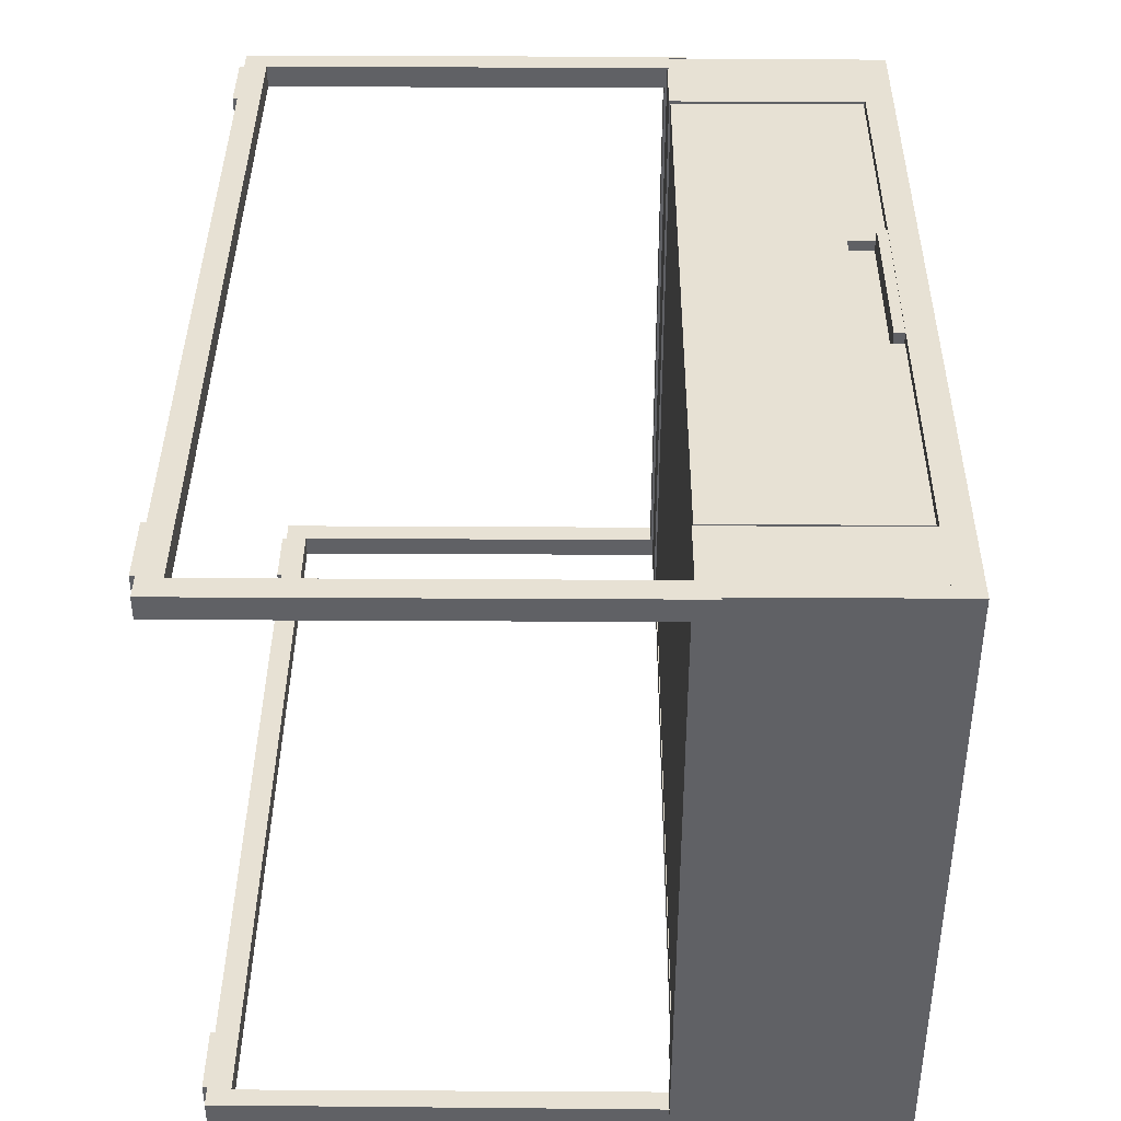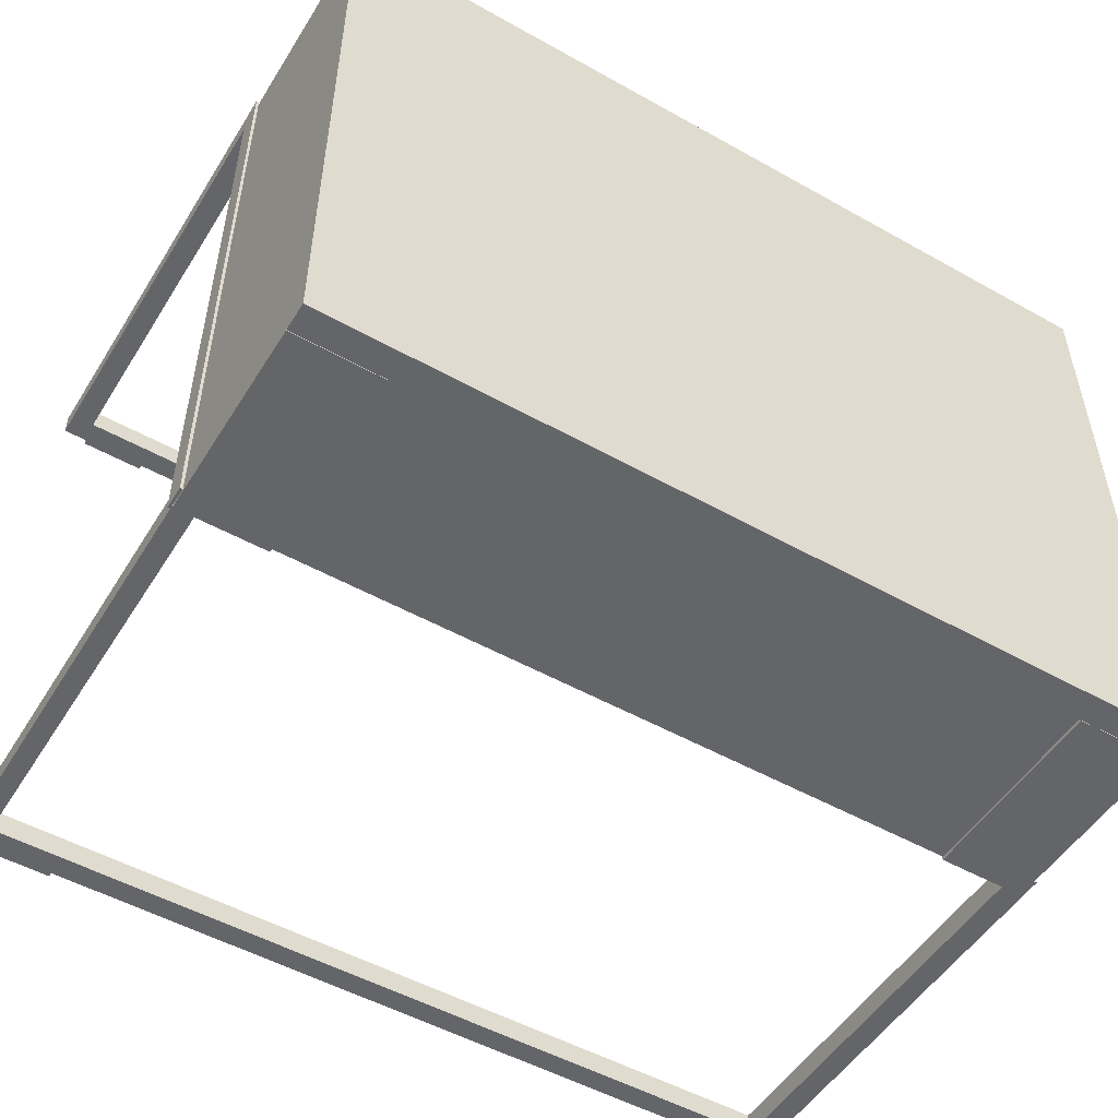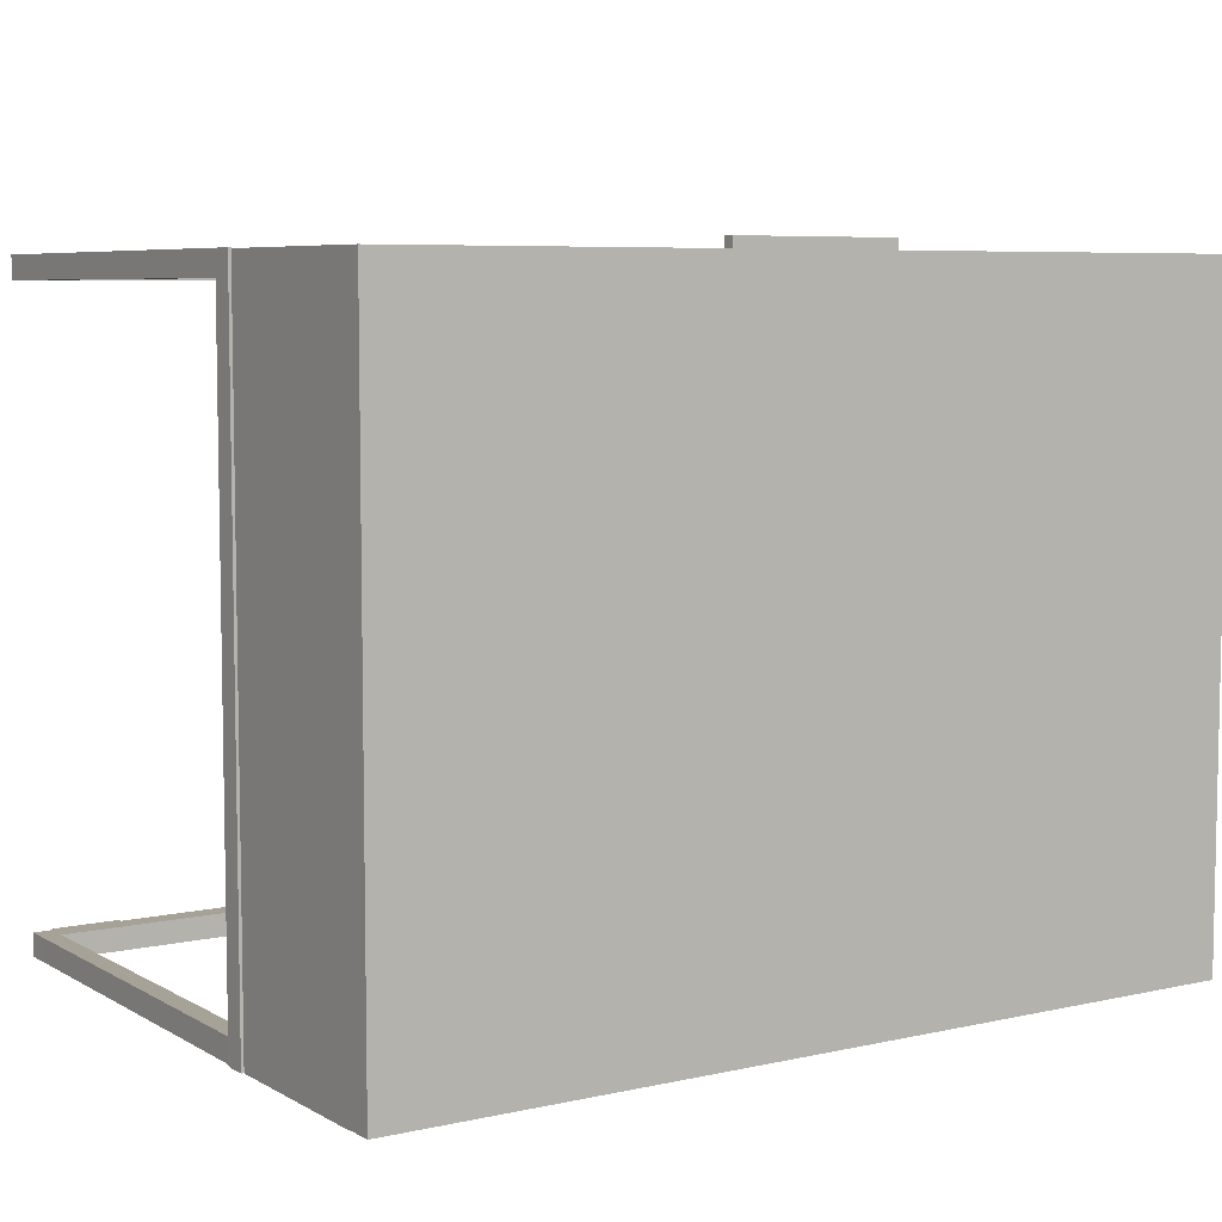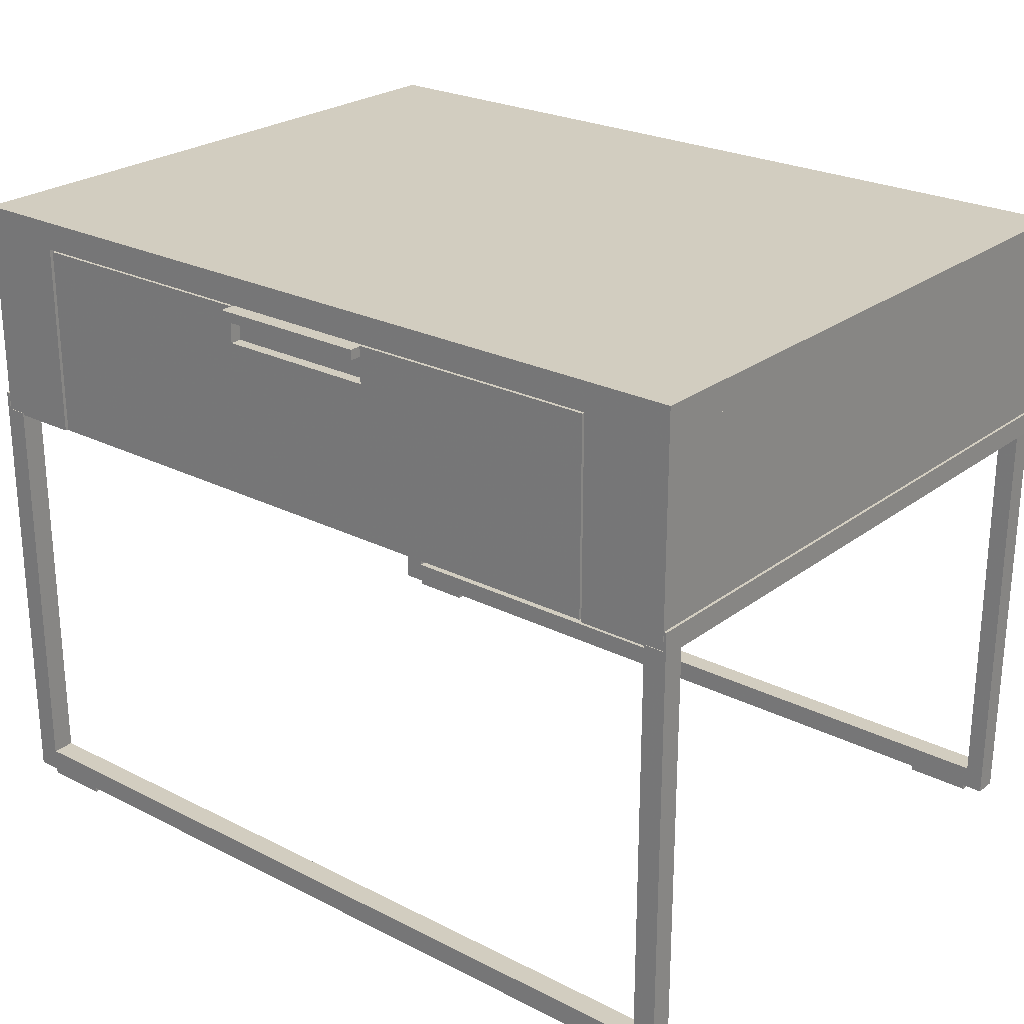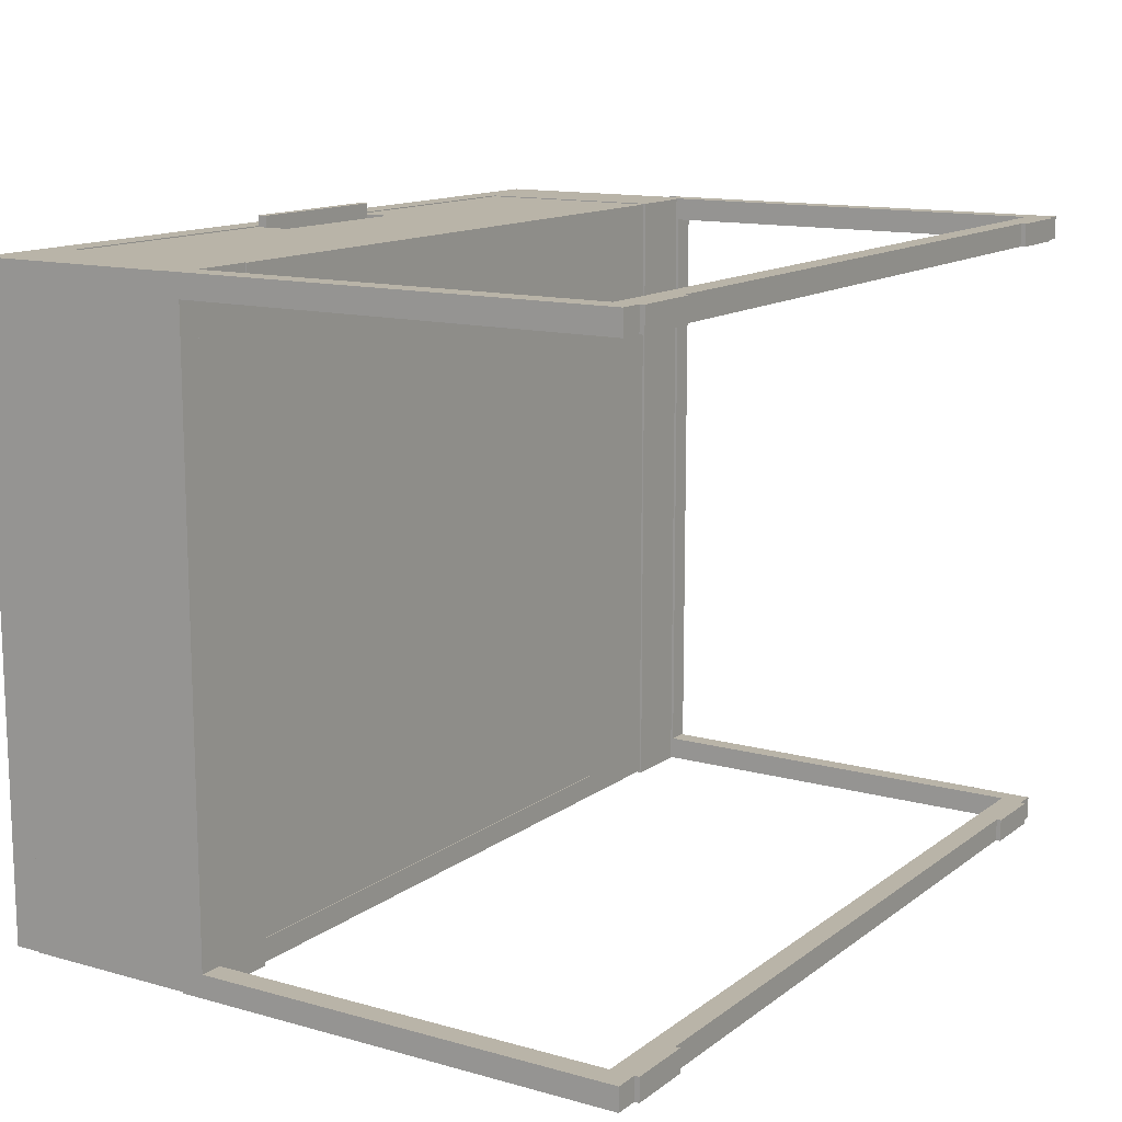
<metadata>
{"format":"obj","ext":"obj","renderer":"f3d","projection":"perspective","resolution":1024,"background":"white","views":[{"elev":39.6,"azim":90.4,"up":"+Z"},{"elev":-51.6,"azim":148.7,"up":"+Z"},{"elev":6.6,"azim":146.9,"up":"+Z"},{"elev":24.7,"azim":39.5,"up":"+Y"},{"elev":13.1,"azim":-57.7,"up":"+Z"}]}
</metadata>
<code>
o Object.1
v 50.3 -49.2 47.2
v 50.3 -49.2 43.8
v 55.2 -49.2 43.8
v 55.2 -49.2 47.2
v 60.1 -49.2 43.8
v 60.1 -49.2 47.2
v 50.3 -48.5 47.2
v 55.2 -48.5 47.2
v 55.2 -48.5 43.8
v 50.3 -48.5 43.8
v 60.1 -48.5 47.2
v 60.1 -48.5 43.8
f 1 2 3
f 3 4 1
f 1 4 8
f 8 7 1
f 7 8 9
f 9 10 7
f 7 10 2
f 10 9 3
f 5 3 9
f 9 12 5
f 6 5 12
f 12 11 6
f 4 6 11
f 8 11 12
f 5 6 4
f 12 9 8
f 11 8 4
f 4 3 5
f 3 2 10
f 2 1 7
o Object.2
v -60.3 -49.2 -45.2
v -60.3 -49.2 -48.6
v -55.4 -49.2 -48.6
v -55.4 -49.2 -45.2
v -50.5 -49.2 -48.6
v -50.5 -49.2 -45.2
v -60.3 -48.5 -45.2
v -55.4 -48.5 -45.2
v -55.4 -48.5 -48.6
v -60.3 -48.5 -48.6
v -50.5 -48.5 -45.2
v -50.5 -48.5 -48.6
f 13 14 15
f 15 16 13
f 13 16 20
f 20 19 13
f 19 20 21
f 21 22 19
f 19 22 14
f 22 21 15
f 17 15 21
f 21 24 17
f 18 17 24
f 24 23 18
f 16 18 23
f 20 23 24
f 17 18 16
f 24 21 20
f 23 20 16
f 16 15 17
f 15 14 22
f 14 13 19
o Object.3
v 50.3 -49.2 -45.2
v 50.3 -49.2 -48.6
v 55.2 -49.2 -48.6
v 55.2 -49.2 -45.2
v 60.1 -49.2 -48.6
v 60.1 -49.2 -45.2
v 50.3 -48.5 -45.2
v 55.2 -48.5 -45.2
v 55.2 -48.5 -48.6
v 50.3 -48.5 -48.6
v 60.1 -48.5 -45.2
v 60.1 -48.5 -48.6
f 25 26 27
f 27 28 25
f 25 28 32
f 32 31 25
f 31 32 33
f 33 34 31
f 31 34 26
f 34 33 27
f 29 27 33
f 33 36 29
f 30 29 36
f 36 35 30
f 28 30 35
f 32 35 36
f 29 30 28
f 36 33 32
f 35 32 28
f 28 27 29
f 27 26 34
f 26 25 31
o Object.4
v 60.5 -48.5 47.2
v 60.5 -48.5 43.8
v 63.2 -48.5 43.8
v 63.2 -48.5 47.2
v 63.9 -48.5 43.8
v 63.9 -48.5 47.2
v 60.5 16 47.2
v 63.5 16 47.2
v 63.5 16 43.8
v 60.5 16 43.8
v 63.5 18.8 47.2
v 63.9 18.8 47.2
v 63.9 18.8 43.8
v 63.5 18.8 43.8
v 63.2 -45.1 47.2
v 60.5 -45.1 47.2
v 63.9 -45.1 47.2
v 63.5 15.4 47.2
v 60.5 15.4 47.2
v 63.9 15.4 47.2
v 63.9 16 47.2
v 63.9 -45.1 43.8
v 63.9 15.4 43.8
v 63.9 16 43.8
v 63.2 -45.1 43.8
v 60.5 -45.1 43.8
v 63.5 15.4 43.8
v 60.5 15.4 43.8
v 63.9 15.4 -48.6
v 63.5 15.4 -48.6
v 63.5 16 -48.6
v 63.9 16 -48.6
v 60.5 15.4 -48.6
v 60.5 16 -48.6
v -63.9 -48.5 43.8
v -63.9 -48.5 47.2
v -63.9 -45.1 47.2
v -63.9 -45.1 43.8
v 63.5 16 -45.2
v 60.5 16 -45.2
v 63.9 18.8 -45.2
v 63.5 18.8 -45.2
v 63.9 15.4 -45.2
v 63.9 16 -45.2
v 63.5 15.4 -45.2
v 60.5 15.4 -45.2
v 63.9 18.8 -48.6
v 63.5 18.8 -48.6
v 60.5 -48.5 -48.6
v 63.2 -48.5 -48.6
v 63.2 -48.5 -45.2
v 60.5 -48.5 -45.2
v -60.4 -48.5 47.2
v -60.4 -48.5 43.8
v -60.4 -45.1 47.2
v -60.4 -45.1 43.8
v -63.4 16.1 43.8
v -63.4 16.1 47.2
v -60.4 16.1 47.2
v -60.4 16.1 43.8
v -63.9 15.4 47.2
v -63.9 15.4 43.8
v -60.4 15.4 47.2
v -60.4 15.4 43.8
v -63.9 16.1 47.2
v -63.9 16.1 43.8
v -60.4 15.4 -48.6
v -63.9 15.4 -48.6
v -63.9 16.1 -48.6
v -63.4 16.1 -48.6
v -60.4 16.1 -48.6
v -63.4 18.8 43.8
v -63.4 18.8 -45.2
v -63.9 18.8 -45.2
v -63.9 18.8 43.8
v -60.4 15.4 -45.2
v -60.4 16.1 -45.2
v -63.9 15.4 -45.2
v -63.9 16.1 -45.2
v -63.4 16.1 -45.2
v -63.9 -48.5 -48.6
v -60.4 -48.5 -48.6
v -60.4 -48.5 -45.2
v -63.9 -48.5 -45.2
v 63.2 -45.1 -48.6
v 60.5 -45.1 -48.6
v 63.2 -45.1 -45.2
v 60.5 -45.1 -45.2
v -60.4 -45.1 -48.6
v -63.9 -45.1 -48.6
v -60.4 -45.1 -45.2
v -63.9 -45.1 -45.2
v -63.9 18.8 47.2
v -63.4 18.8 47.2
v -63.9 18.8 -48.6
v -63.4 18.8 -48.6
f 37 38 39
f 39 40 37
f 37 40 51
f 51 52 37
f 89 37 52
f 52 91 89
f 89 91 73
f 73 72 89
f 90 89 72
f 72 71 90
f 92 90 71
f 71 74 92
f 100 92 74
f 74 98 100
f 112 100 98
f 98 114 112
f 127 112 114
f 114 128 127
f 127 128 120
f 120 119 127
f 127 119 88
f 88 124 127
f 125 127 124
f 124 122 125
f 118 125 122
f 122 85 118
f 119 118 85
f 117 118 119
f 118 117 126
f 128 126 117
f 104 126 128
f 126 104 103
f 103 125 126
f 125 103 112
f 113 112 103
f 103 107 113
f 116 113 107
f 107 106 116
f 116 106 132
f 132 109 116
f 93 116 109
f 109 108 93
f 94 93 108
f 108 130 94
f 101 94 130
f 130 129 101
f 102 101 129
f 129 111 102
f 115 102 111
f 111 110 115
f 105 115 110
f 110 131 105
f 106 105 131
f 105 106 103
f 131 110 109
f 114 115 105
f 105 104 114
f 110 111 108
f 102 115 114
f 101 102 98
f 98 97 101
f 73 97 98
f 111 129 130
f 97 94 101
f 95 94 97
f 97 99 95
f 96 95 99
f 99 100 96
f 113 96 100
f 95 96 93
f 91 99 97
f 99 91 92
f 62 92 91
f 92 62 38
f 130 108 111
f 93 94 95
f 108 109 110
f 116 93 96
f 109 132 131
f 131 132 106
f 96 113 116
f 103 106 107
f 103 104 105
f 86 85 122
f 122 121 86
f 87 86 121
f 121 123 87
f 88 87 123
f 87 88 85
f 81 123 121
f 121 66 81
f 79 81 66
f 66 65 79
f 80 79 65
f 65 68 80
f 80 68 83
f 83 77 80
f 60 80 77
f 77 49 60
f 57 60 49
f 49 48 57
f 44 57 48
f 48 47 44
f 45 44 47
f 47 50 45
f 75 45 50
f 50 78 75
f 67 75 78
f 78 84 67
f 68 67 84
f 83 84 78
f 76 75 67
f 67 70 76
f 82 76 70
f 70 69 82
f 124 82 69
f 82 124 123
f 66 69 70
f 122 69 66
f 46 76 82
f 82 64 46
f 43 46 64
f 64 55 43
f 44 43 55
f 55 54 44
f 54 55 52
f 62 52 55
f 55 64 62
f 61 62 64
f 64 63 61
f 58 61 63
f 63 59 58
f 53 58 59
f 59 56 53
f 51 53 56
f 56 54 51
f 54 56 57
f 56 59 60
f 58 53 42
f 42 41 58
f 41 42 40
f 40 42 53
f 79 59 63
f 61 58 41
f 41 39 61
f 81 63 64
f 62 61 39
f 45 46 43
f 64 82 81
f 76 46 45
f 70 67 66
f 78 50 49
f 45 75 76
f 49 50 47
f 43 44 45
f 57 44 54
f 47 48 49
f 60 57 56
f 49 77 78
f 80 60 59
f 78 77 83
f 84 83 68
f 67 68 65
f 59 79 80
f 65 66 67
f 63 81 79
f 123 81 82
f 66 121 122
f 85 86 87
f 126 125 118
f 69 122 124
f 123 124 88
f 85 88 119
f 119 120 117
f 117 120 128
f 128 114 104
f 112 127 125
f 114 98 102
f 100 112 113
f 98 74 73
f 92 100 99
f 73 74 71
f 38 90 92
f 71 72 73
f 97 73 91
f 91 52 62
f 37 89 90
f 52 51 54
f 53 51 40
f 40 39 41
f 39 38 62
f 90 38 37
o Object.5
v -60.4 -49.2 47.2
v -60.4 -49.2 43.8
v -55.5 -49.2 43.8
v -55.5 -49.2 47.2
v -50.6 -49.2 43.8
v -50.6 -49.2 47.2
v -60.4 -48.5 47.2
v -55.5 -48.5 47.2
v -55.5 -48.5 43.8
v -60.4 -48.5 43.8
v -50.6 -48.5 47.2
v -50.6 -48.5 43.8
f 133 134 135
f 135 136 133
f 133 136 140
f 140 139 133
f 139 140 141
f 141 142 139
f 139 142 134
f 142 141 135
f 137 135 141
f 141 144 137
f 138 137 144
f 144 143 138
f 136 138 143
f 140 143 144
f 137 138 136
f 144 141 140
f 143 140 136
f 136 135 137
f 135 134 142
f 134 133 139
o Object.6
v -12.2 43.1 45.4
v -12.2 44.6 45.4
v 0.1 44.6 45.4
v 0.1 43.1 45.4
v 12.4 44.6 45.4
v 12.4 43.1 45.4
v -12.2 43.1 48.7
v 0.1 43.1 48.7
v 0.1 44.6 48.7
v -12.2 44.6 48.7
v 12.4 43.1 48.7
v 12.4 44.6 48.7
f 145 146 147
f 147 148 145
f 145 148 152
f 152 151 145
f 151 152 153
f 153 154 151
f 151 154 146
f 154 153 147
f 149 147 153
f 153 156 149
f 150 149 156
f 156 155 150
f 148 150 155
f 152 155 156
f 149 150 148
f 156 153 152
f 155 152 148
f 148 147 149
f 147 146 154
f 146 145 151
o Object.7
v -60.9 16.1 44.7
v -60.9 16.1 -46.4
v -0.2 16.1 -46.4
v -0.2 16.1 44.7
v 60.5 16.1 -46.4
v 60.5 16.1 44.7
v -60.9 19.5 44.7
v -0.2 19.5 44.7
v -0.2 19.5 -46.4
v -60.9 19.5 -46.4
v 60.5 19.5 44.7
v 60.5 19.5 -46.4
v -0.2 17.2 44.7
v -60.9 17.2 44.7
v 60.5 17.2 44.7
v -0.2 18.3 44.7
v -60.9 18.3 44.7
v 60.5 18.3 44.7
v 60.5 17.2 -46.4
v 60.5 18.3 -46.4
v -0.2 17.2 -46.4
v -60.9 17.2 -46.4
v -0.2 18.3 -46.4
v -60.9 18.3 -46.4
f 157 158 159
f 159 160 157
f 157 160 169
f 169 170 157
f 170 169 172
f 172 173 170
f 178 170 173
f 173 180 178
f 177 178 180
f 180 179 177
f 175 177 179
f 179 176 175
f 171 175 176
f 176 174 171
f 169 171 174
f 174 176 168
f 168 167 174
f 172 174 167
f 167 164 172
f 164 167 168
f 168 165 164
f 163 164 165
f 165 166 163
f 163 166 180
f 166 165 179
f 164 163 173
f 165 168 176
f 175 171 162
f 162 161 175
f 161 162 160
f 160 162 171
f 176 179 165
f 177 175 161
f 161 159 177
f 179 180 166
f 178 177 159
f 180 173 163
f 170 178 158
f 173 172 164
f 174 172 169
f 171 169 160
f 160 159 161
f 159 158 178
f 158 157 170
o Object.8
v 63.4 15.8 -48.7
v 63.4 45.1 -48.7
v 63.4 45.1 -0.8
v 63.4 15.8 -0.8
v 63.4 45.1 47.1
v 63.4 15.8 47.1
v 50.4 15.8 -48.7
v 50.4 15.8 -0.8
v 50.4 45.1 -0.8
v 50.4 45.1 -48.7
v 50.4 15.8 47.1
v 50.4 45.1 47.1
f 181 182 183
f 183 184 181
f 181 184 188
f 188 187 181
f 187 188 189
f 189 190 187
f 187 190 182
f 190 189 183
f 185 183 189
f 189 192 185
f 186 185 192
f 192 191 186
f 184 186 191
f 188 191 192
f 185 186 184
f 192 189 188
f 191 188 184
f 184 183 185
f 183 182 190
f 182 181 187
o Object.9
v -63.4 45 47.1
v -63.4 45 -48.6
v 0 45 -48.6
v 0 45 47.1
v 63.4 45 -48.6
v 63.4 45 47.1
v -63.4 49.2 47.1
v 0 49.2 47.1
v 0 49.2 -48.6
v -63.4 49.2 -48.6
v 63.4 49.2 47.1
v 63.4 49.2 -48.6
f 193 194 195
f 195 196 193
f 193 196 200
f 200 199 193
f 199 200 201
f 201 202 199
f 199 202 194
f 202 201 195
f 197 195 201
f 201 204 197
f 198 197 204
f 204 203 198
f 196 198 203
f 200 203 204
f 197 198 196
f 204 201 200
f 203 200 196
f 196 195 197
f 195 194 202
f 194 193 199
o Object.10
v -50.4 15.8 -48.7
v -50.4 45.1 -48.7
v -50.4 45.1 -0.8
v -50.4 15.8 -0.8
v -50.4 45.1 47.1
v -50.4 15.8 47.1
v -63.4 15.8 -48.7
v -63.4 15.8 -0.8
v -63.4 45.1 -0.8
v -63.4 45.1 -48.7
v -63.4 15.8 47.1
v -63.4 45.1 47.1
f 205 206 207
f 207 208 205
f 205 208 212
f 212 211 205
f 211 212 213
f 213 214 211
f 211 214 206
f 214 213 207
f 209 207 213
f 213 216 209
f 210 209 216
f 216 215 210
f 208 210 215
f 212 215 216
f 209 210 208
f 216 213 212
f 215 212 208
f 208 207 209
f 207 206 214
f 206 205 211
o Object.11
v -50.5 16 -48.3
v -50.5 45.2 -48.3
v 0 45.2 -48.3
v 0 16 -48.3
v 50.6 45.2 -48.3
v 50.6 16 -48.3
v -50.5 16 -44.9
v 0 16 -44.9
v 0 45.2 -44.9
v -50.5 45.2 -44.9
v 50.6 16 -44.9
v 50.6 45.2 -44.9
f 217 218 219
f 219 220 217
f 217 220 224
f 224 223 217
f 223 224 225
f 225 226 223
f 223 226 218
f 226 225 219
f 221 219 225
f 225 228 221
f 222 221 228
f 228 227 222
f 220 222 227
f 224 227 228
f 221 222 220
f 228 225 224
f 227 224 220
f 220 219 221
f 219 218 226
f 218 217 223
o Object.12
v -49.9 16 44.3
v -49.9 44.7 44.3
v -12.3 44.7 44.3
v -12.3 16 44.3
v 12.4 44.7 44.3
v 12.4 16 44.3
v -49.9 16 47
v -12.3 16 47
v -12.3 39.2 47
v -12.3 44.7 47
v -49.9 44.7 47
v 12.4 16 47
v 12.4 39.2 47
v 50 16 44.3
v 50 44.7 44.3
v 50 44.7 47
v 50 16 47
v 12.4 44.7 47
v 12.4 44.7 45.3
v -12.3 44.7 45.3
v -12.3 39.2 45.3
v 12.4 39.2 45.3
f 229 230 231
f 231 232 229
f 231 233 234
f 234 232 231
f 235 236 237
f 237 238 235
f 235 238 239
f 240 241 237
f 237 236 240
f 229 232 236
f 236 235 229
f 234 240 236
f 236 232 234
f 242 243 244
f 244 245 242
f 233 246 244
f 244 243 233
f 231 230 239
f 239 238 231
f 230 229 235
f 235 239 230
f 243 242 234
f 234 233 243
f 245 244 246
f 246 241 245
f 245 241 240
f 242 245 240
f 240 234 242
f 247 248 249
f 249 250 247
f 238 237 249
f 249 248 238
f 237 241 250
f 250 249 237
f 241 246 247
f 247 250 241
f 233 231 248
f 248 247 233

</code>
